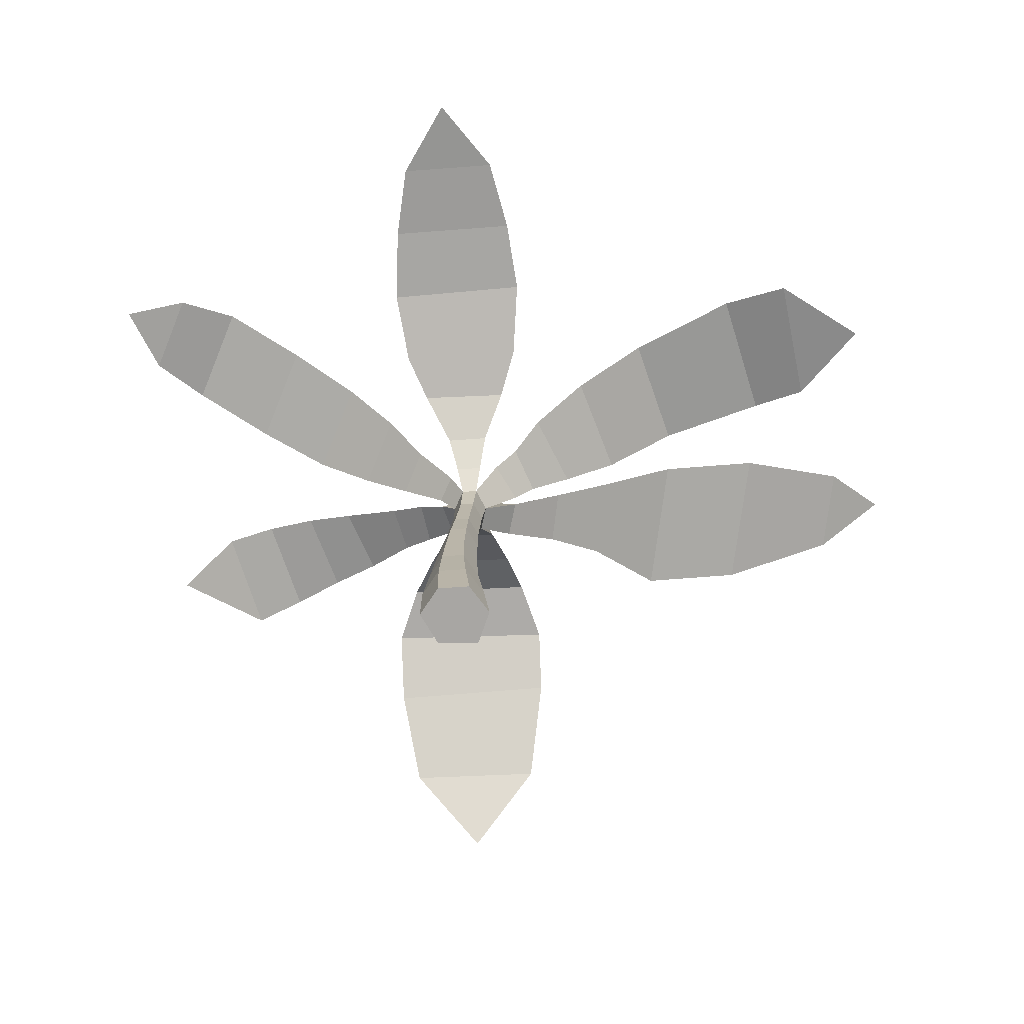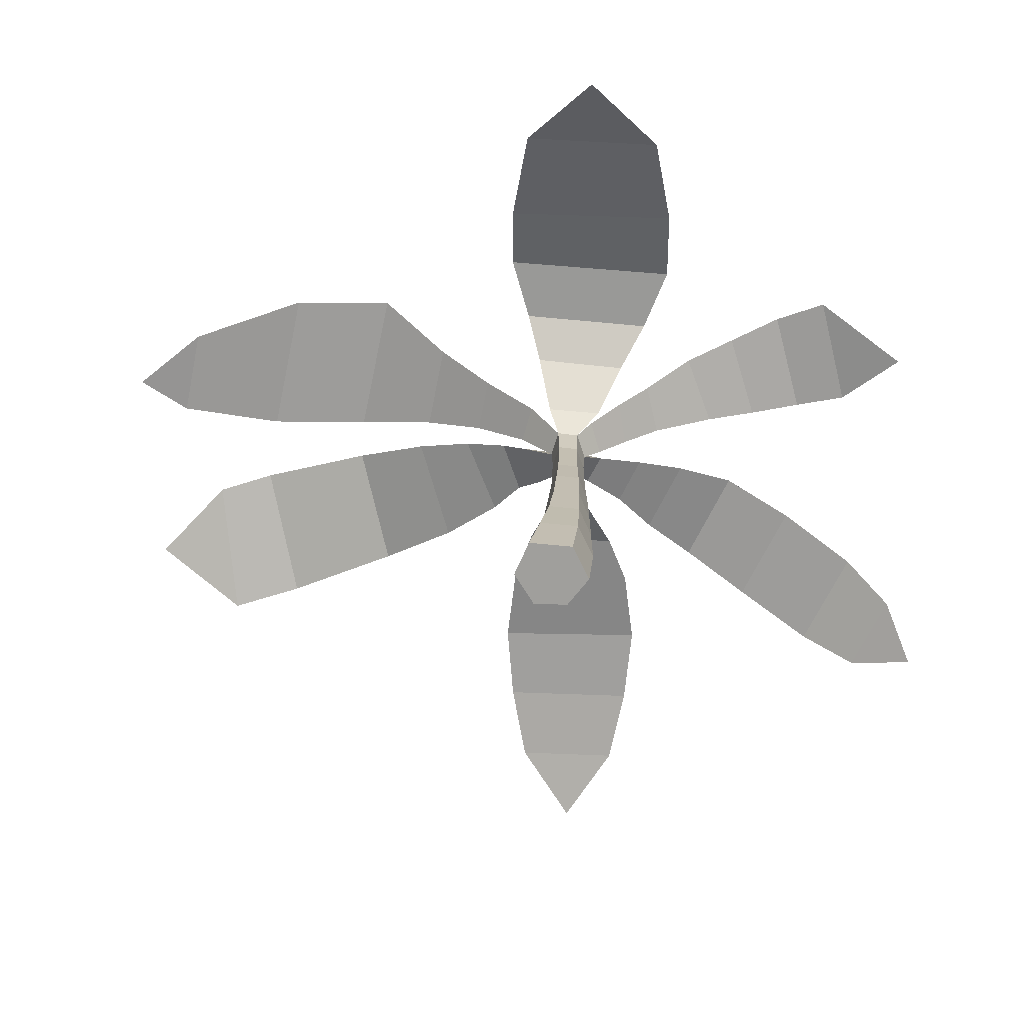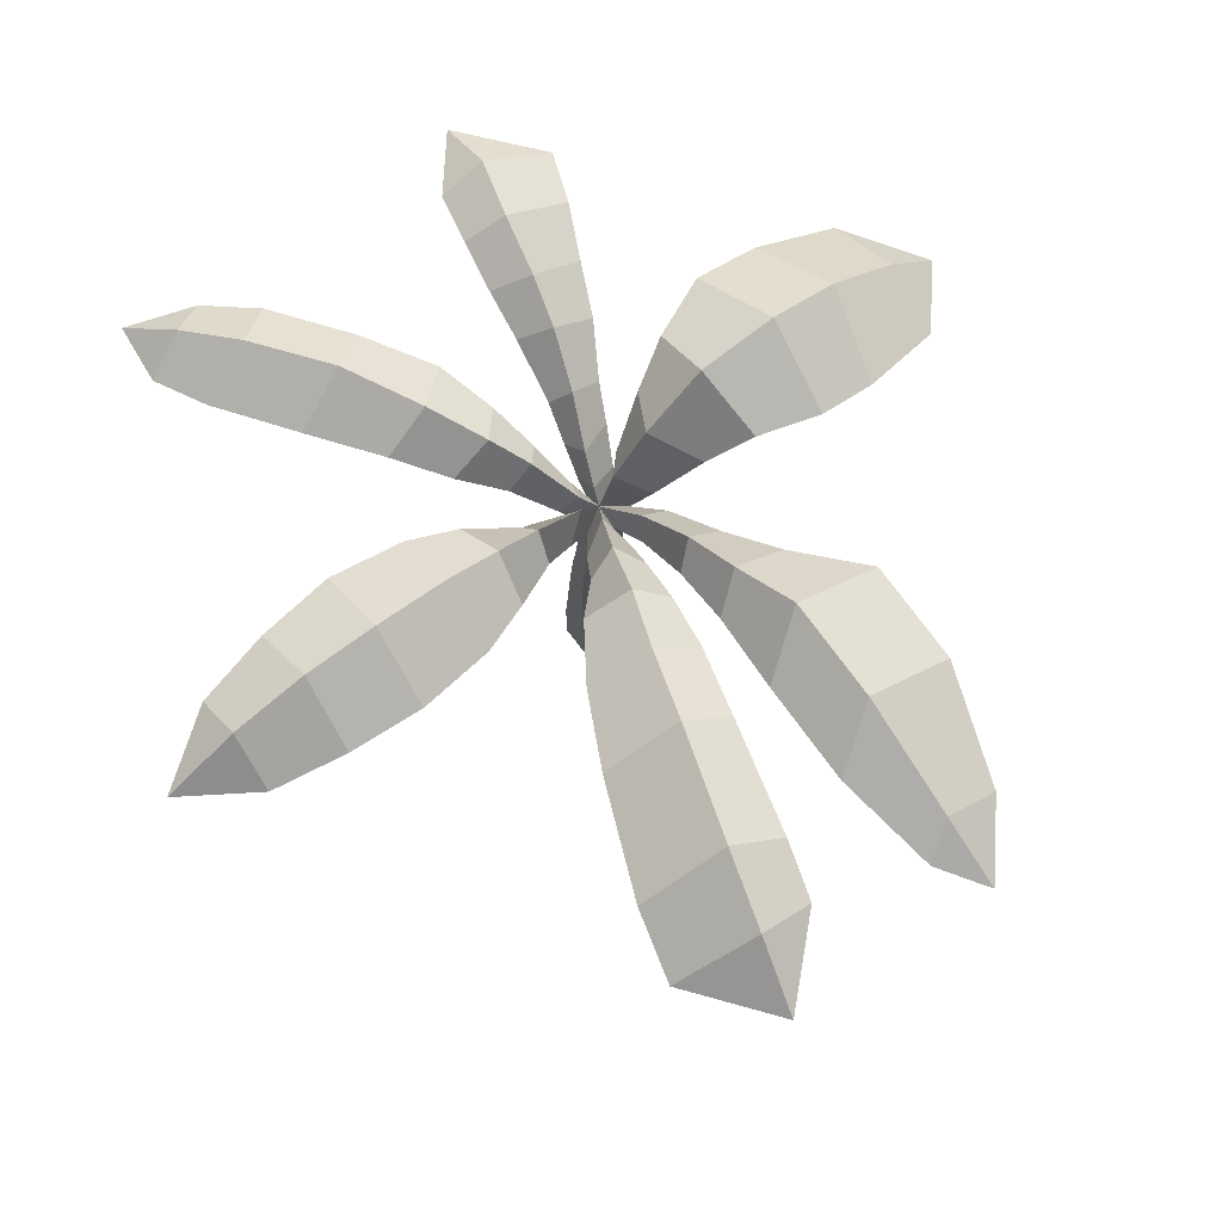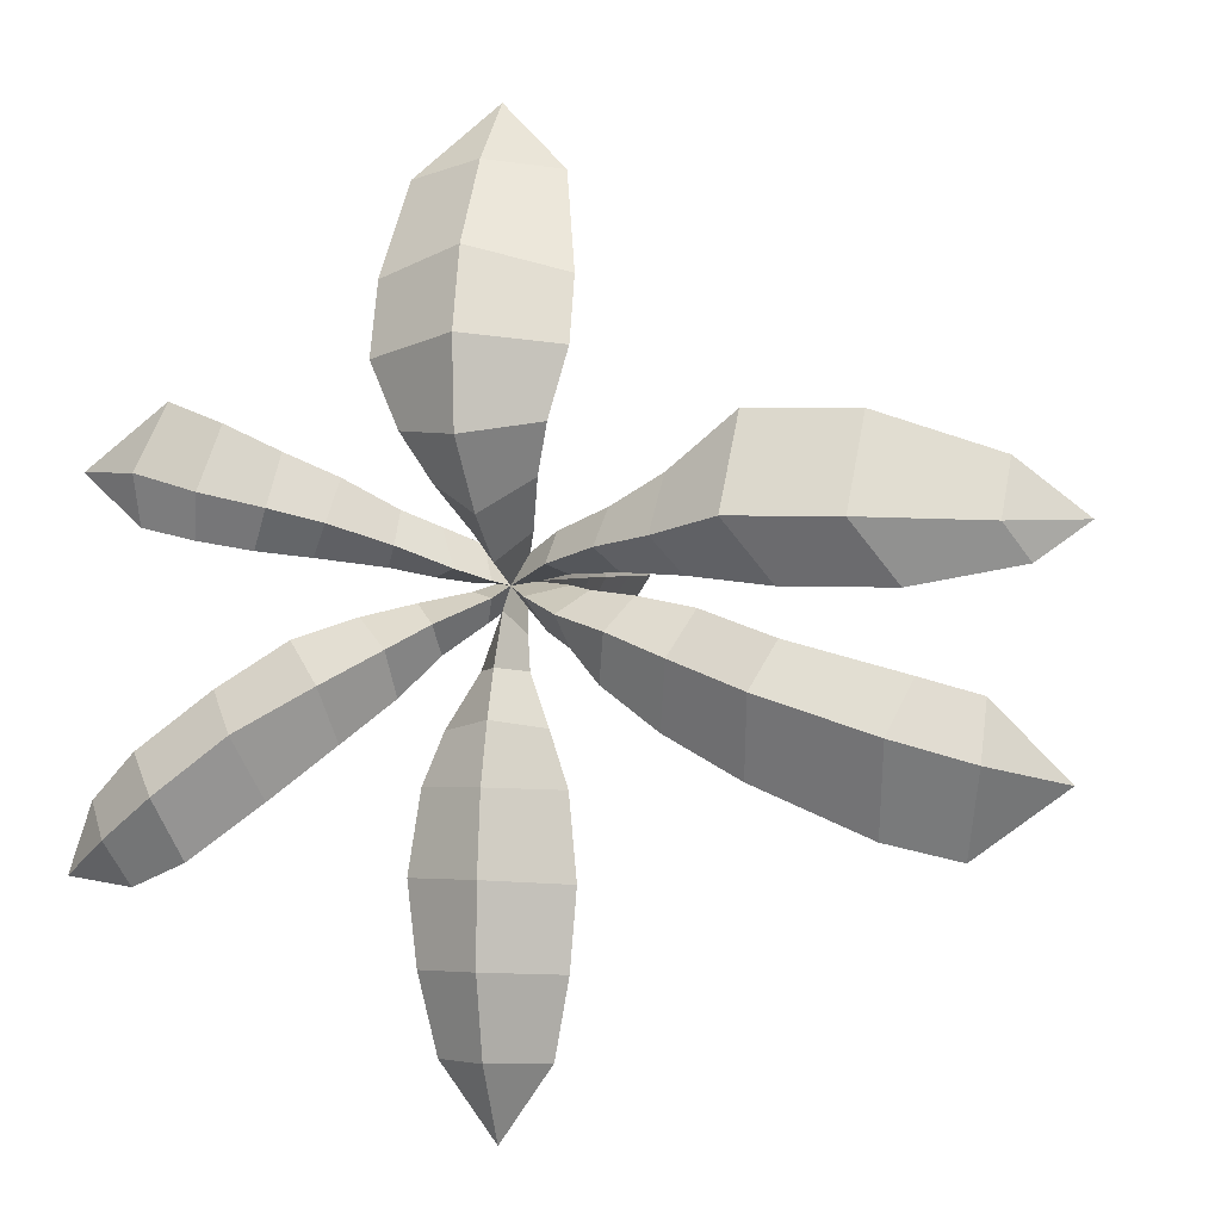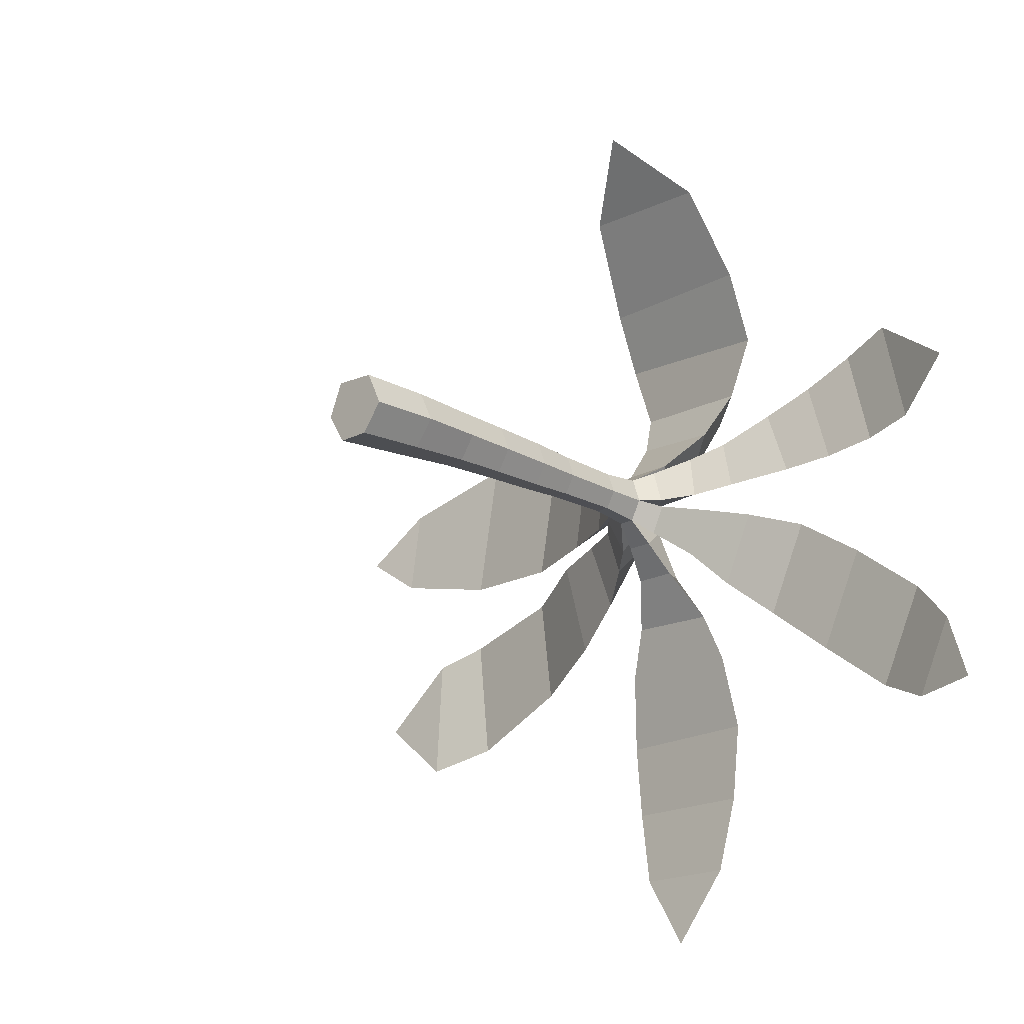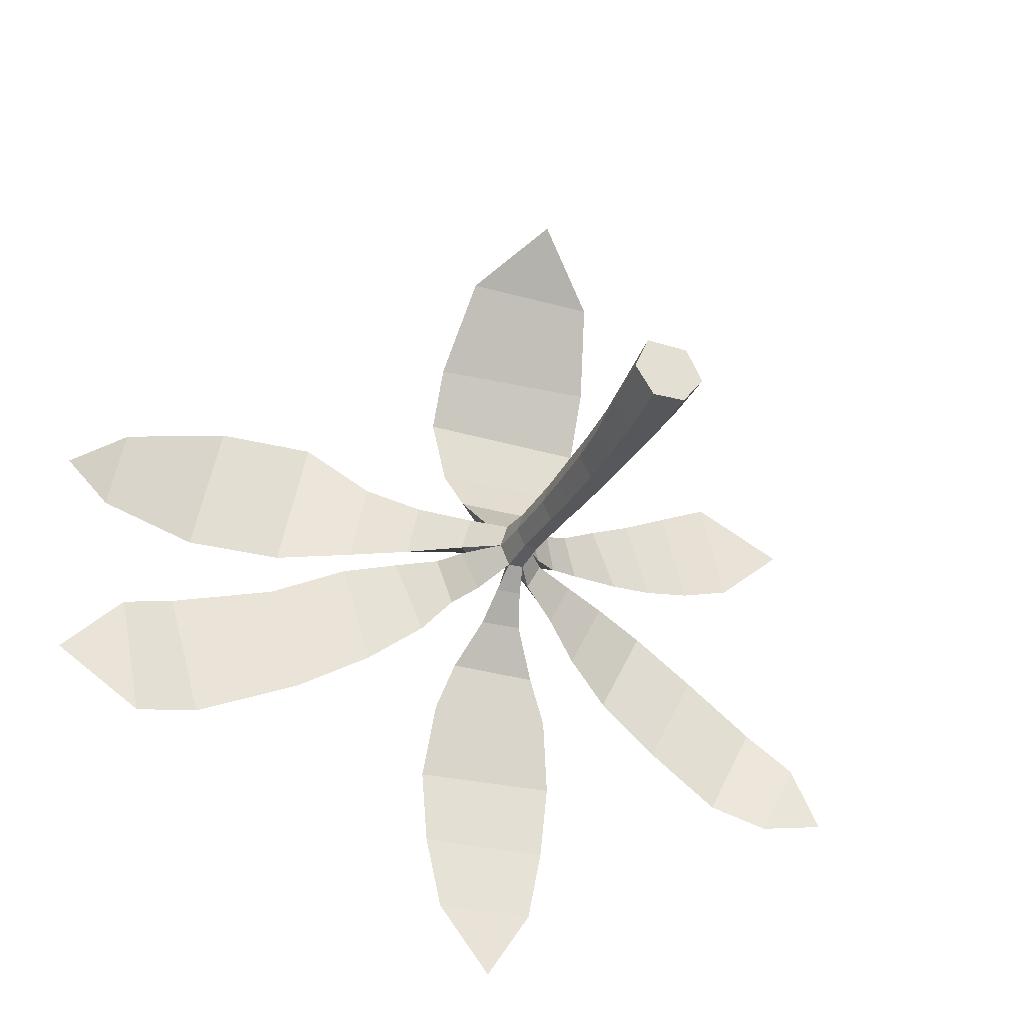
<metadata>
{"format":"obj","ext":"obj","renderer":"f3d","projection":"perspective","resolution":1024,"background":"white","views":[{"elev":-74.3,"azim":-175.6,"up":"+Y"},{"elev":18.0,"azim":4.8,"up":"+Z"},{"elev":73.8,"azim":-126.8,"up":"+Y"},{"elev":1.5,"azim":-166.6,"up":"+Z"},{"elev":-18.5,"azim":45.4,"up":"+Z"},{"elev":-28.8,"azim":-20.7,"up":"+Z"}]}
</metadata>
<code>
g default
v -41.83 0 1.566
v -25.85 0 37.82
v 21.21 0 34.75
v 39.39 0 -1.729
v 15.75 0 -31.84
v -20.75 0 -31.59
v -34.49 76.93 1.675
v -19.58 76.93 35.51
v 22.46 76.93 32.65
v 39.42 76.93 -1.4
v 17.37 76.93 -29.5
v -14.82 76.93 -29.27
v -26.7 147.5 1.81
v -14.59 147.5 32.21
v 19.56 147.5 29.64
v 33.33 147.5 -0.9536
v 15.42 147.5 -26.21
v -10.73 147.5 -25.99
v -23.94 209.3 1.876
v -13.44 209.3 30.6
v 16.18 209.3 28.18
v 28.13 209.3 -0.7357
v 12.59 209.3 -24.6
v -10.09 209.3 -24.4
v -23.78 275.2 1.938
v -14.54 275.2 29.07
v 11.54 275.2 26.78
v 22.06 275.2 -0.5276
v 8.379 275.2 -23.06
v -11.59 275.2 -22.87
v -24.02 329.2 2.044
v -15.9 329.2 26.49
v 7.006 329.2 24.43
v 16.25 329.2 -0.1785
v 4.232 329.2 -20.48
v -13.3 329.2 -20.31
v -27.79 406.2 2.098
v -20.14 406.2 25.17
v 1.417 406.2 23.22
v 10.12 406.2 0.000206
v -1.195 406.2 -19.17
v -17.7 406.2 -19
v -32.51 452.4 1.916
v -24.13 452.4 29.62
v -0.526 452.4 27.28
v 9 452.4 -0.6029
v -3.386 452.4 -23.62
v -21.46 452.4 -23.43
v -12.7 481.6 -1.88
v -6.51 521 20.36
v -37.38 489.7 49.99
v 23.69 484 47.59
v 2.374 496.9 2.944
v 26.62 472.8 0.3827
v 15.73 472.8 37.47
v 11.88 474.5 -38.39
v 3.665 491.3 -13.78
v 27.91 473.2 -8.154
v -28.32 476.3 -48.93
v -12.83 511.5 -24.84
v 1.923 476.3 -49.14
v -73.23 485.2 -1.039
v -31.26 504.9 -11.64
v -50.26 486.3 -45.5
v -71.96 488.8 9.381
v -60.32 488.8 50.5
v -56.03 518 19.43
v -1.343 566.4 66
v -54.02 537.4 101.4
v 49.72 530.8 94.54
v 5.441 612.5 139.2
v -70.21 564.6 152
v 77.46 552.2 144.6
v 9.386 604.8 233.4
v -89.9 558.4 222.9
v 105.4 553.8 212
v 13.8 563.6 318.1
v -87.31 527.3 291.7
v 107.6 519.8 290.1
v 17.38 482.1 407
v -64.42 465.9 396.1
v 91.86 464.8 390.1
v 15.96 407.2 470.4
v -131.5 528.8 11.87
v -118.9 523.6 73.19
v -112 557.4 35.72
v -198.5 557.7 9.447
v -179.4 554.8 104.7
v -171.7 590.1 46.44
v -287.9 582.6 0.5923
v -253.9 579.5 161.8
v -243.6 624.5 64.17
v -402.6 579.8 -0.2968
v -368.6 576.7 160.9
v -358.3 621.7 63.28
v -516.6 555.2 21.51
v -496.9 552.2 119
v -491 579.2 59.63
v -569.6 536.3 60.99
v -97.64 509.2 -5.065
v -70.31 538.7 -27.59
v -77.65 508.1 -60.39
v -145.9 530 -9.677
v -122.6 560.8 -42.66
v -110.7 527.1 -93.87
v -208.6 548.8 -20.45
v -185.3 579.6 -66.02
v -173.5 545.9 -136.8
v -291.6 586.8 -46.42
v -268.3 615.6 -93.85
v -256.4 567.1 -178.9
v -416.1 592.9 -78.71
v -392.8 621.7 -133
v -381 573.2 -230.4
v -478.9 580.7 -96.71
v -476.5 607.3 -156.8
v -458.2 552.3 -249.7
v -555.2 563.9 -176.7
v -37.74 503.8 -83.13
v -12.9 544 -77.6
v 10.75 503.7 -83.38
v -63.92 533 -135
v -85.04 542.4 -191.7
v -96.51 556 -278.5
v -89.46 556.1 -362.8
v -72.91 549.5 -447.2
v -12.13 563.7 -125.6
v -11.45 584.4 -187.1
v -12 599 -271.4
v -13.35 606.9 -355.8
v -14.77 590 -443.3
v 38.01 533.7 -138.3
v 58.61 542.2 -192.1
v 68.46 556.4 -276.4
v 59.1 555.9 -363.1
v 40.58 549.3 -447.5
v -15.37 539.2 -529.7
v 51.5 497.4 -69.13
v 52.81 525.6 -38.18
v 76.42 495.5 -18.95
v 89.43 519 -109.8
v 140.7 541.3 -153.2
v 211.7 549 -208.7
v 293.8 550 -268.7
v 356.4 530.9 -296.3
v 93.02 548 -61.82
v 153.2 570.5 -95.78
v 235.9 584.5 -142.6
v 316.3 583.3 -203.3
v 375.5 559.7 -248.1
v 128.2 517.1 -31.99
v 190.2 539.4 -53.66
v 265 547.1 -101.4
v 346.7 548.1 -162.6
v 398.1 529 -212.4
v 428.7 518.8 -288.2
v 33.21 518.8 14.65
v 57.35 500.1 6.156
v 49.68 502.4 54.35
v 83.49 547.7 36.75
v 96.83 523.4 15.51
v 83.8 525.4 70.46
v 143 573.4 57.78
v 163.2 549 24.81
v 134.8 551 101
v 197.4 586.8 72.06
v 264.8 592.2 87.17
v 331.2 585.5 105.6
v 217.9 561.9 31.33
v 274.8 569.2 41.13
v 331.7 563.8 53.53
v 188.9 563.9 125.4
v 245.8 571.2 152.5
v 302.7 565.9 173.9
v 398.7 544.1 107.1
g polySurface1
f 145 150 156
f 1 6 5 4 3 2
f 1 2 8 7
f 2 3 9 8
f 3 4 10 9
f 4 5 11 10
f 5 6 12 11
f 6 1 7 12
f 7 8 14 13
f 8 9 15 14
f 9 10 16 15
f 10 11 17 16
f 11 12 18 17
f 12 7 13 18
f 13 14 20 19
f 14 15 21 20
f 15 16 22 21
f 16 17 23 22
f 17 18 24 23
f 18 13 19 24
f 19 20 26 25
f 20 21 27 26
f 21 22 28 27
f 22 23 29 28
f 23 24 30 29
f 24 19 25 30
f 25 26 32 31
f 26 27 33 32
f 27 28 34 33
f 28 29 35 34
f 29 30 36 35
f 30 25 31 36
f 31 32 38 37
f 32 33 39 38
f 33 34 40 39
f 34 35 41 40
f 35 36 42 41
f 36 31 37 42
f 37 38 44 43
f 38 39 45 44
f 39 40 46 45
f 40 41 47 46
f 41 42 48 47
f 42 37 43 48
f 80 83 82
f 126 131 137
f 115 118 117
f 99 97 98
f 171 168 175
f 49 44 51 50
f 44 45 52 51
f 45 49 50 52
f 46 49 53 54
f 49 45 55 53
f 45 46 54 55
f 47 49 57 56
f 49 46 58 57
f 46 47 56 58
f 48 49 60 59
f 49 47 61 60
f 47 48 59 61
f 43 49 63 62
f 49 48 64 63
f 48 43 62 64
f 43 44 66 65
f 44 49 67 66
f 49 43 65 67
f 50 51 69 68
f 51 52 70 69
f 52 50 68 70
f 68 69 72 71
f 69 70 73 72
f 70 68 71 73
f 71 72 75 74
f 72 73 76 75
f 73 71 74 76
f 74 75 78 77
f 75 76 79 78
f 76 74 77 79
f 77 78 81 80
f 78 79 82 81
f 79 77 80 82
f 80 81 83
f 82 83 81
f 65 66 85 84
f 66 67 86 85
f 67 65 84 86
f 84 85 88 87
f 85 86 89 88
f 86 84 87 89
f 87 88 91 90
f 88 89 92 91
f 89 87 90 92
f 90 91 94 93
f 91 92 95 94
f 92 90 93 95
f 93 94 97 96
f 94 95 98 97
f 95 93 96 98
f 96 99 98
f 96 97 99
f 62 63 101 100
f 63 64 102 101
f 64 62 100 102
f 100 101 104 103
f 101 102 105 104
f 102 100 103 105
f 103 104 107 106
f 104 105 108 107
f 105 103 106 108
f 106 107 110 109
f 107 108 111 110
f 108 106 109 111
f 109 110 113 112
f 110 111 114 113
f 111 109 112 114
f 112 113 116 115
f 113 114 117 116
f 114 112 115 117
f 117 118 116
f 115 116 118
f 59 60 120 119
f 60 61 121 120
f 61 59 119 121
f 119 120 127 122
f 122 127 128 123
f 123 128 129 124
f 124 129 130 125
f 125 130 131 126
f 120 121 132 127
f 127 132 133 128
f 128 133 134 129
f 129 134 135 130
f 130 135 136 131
f 121 119 122 132
f 132 122 123 133
f 133 123 124 134
f 134 124 125 135
f 135 125 126 136
f 136 137 131
f 126 137 136
f 56 57 139 138
f 57 58 140 139
f 58 56 138 140
f 138 139 146 141
f 141 146 147 142
f 142 147 148 143
f 143 148 149 144
f 144 149 150 145
f 139 140 151 146
f 146 151 152 147
f 147 152 153 148
f 148 153 154 149
f 149 154 155 150
f 140 138 141 151
f 151 141 142 152
f 152 142 143 153
f 153 143 144 154
f 154 144 145 155
f 155 156 150
f 145 156 155
f 54 53 157 158
f 53 55 159 157
f 55 54 158 159
f 158 157 160 161
f 157 159 162 160
f 159 158 161 162
f 161 160 163 164
f 160 162 165 163
f 162 161 164 165
f 164 163 166 169
f 169 166 167 170
f 170 167 168 171
f 163 165 172 166
f 166 172 173 167
f 167 173 174 168
f 165 164 169 172
f 172 169 170 173
f 173 170 171 174
f 174 175 168
f 171 175 174

</code>
